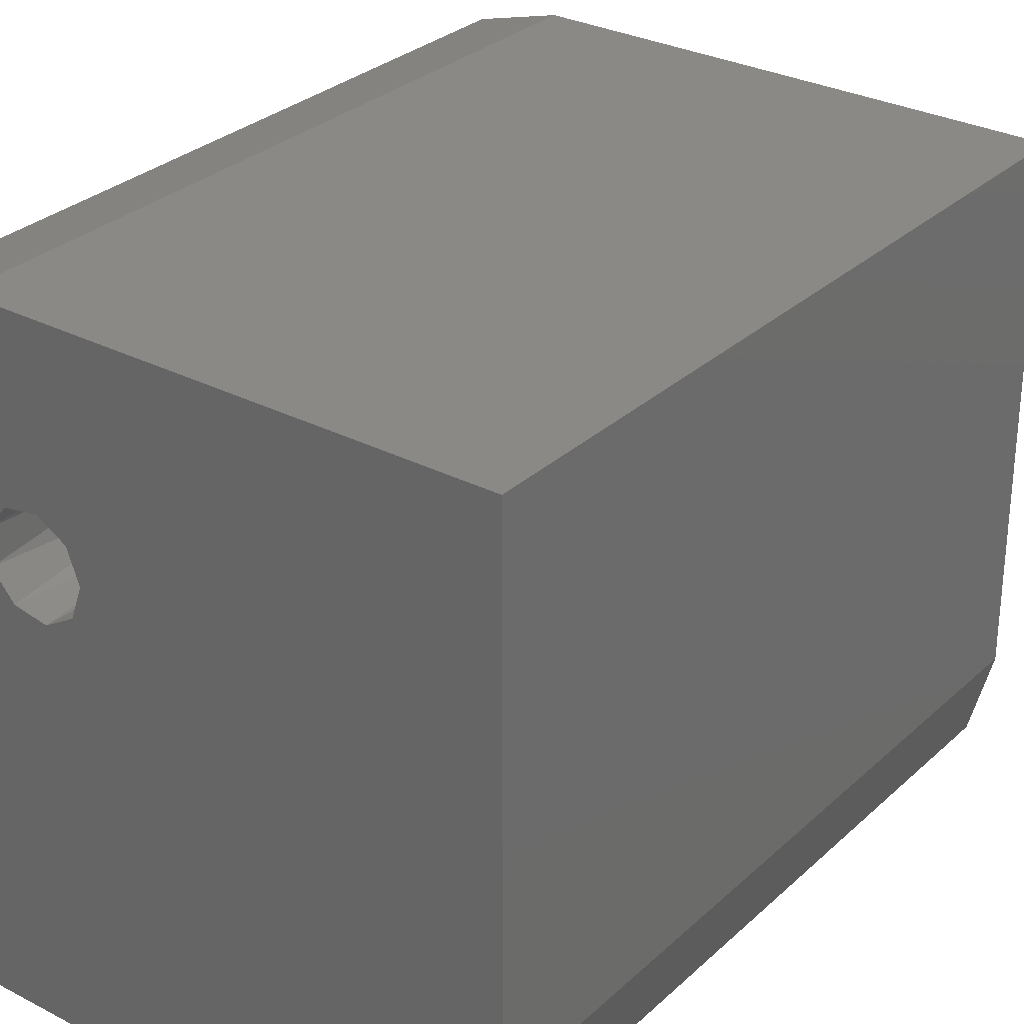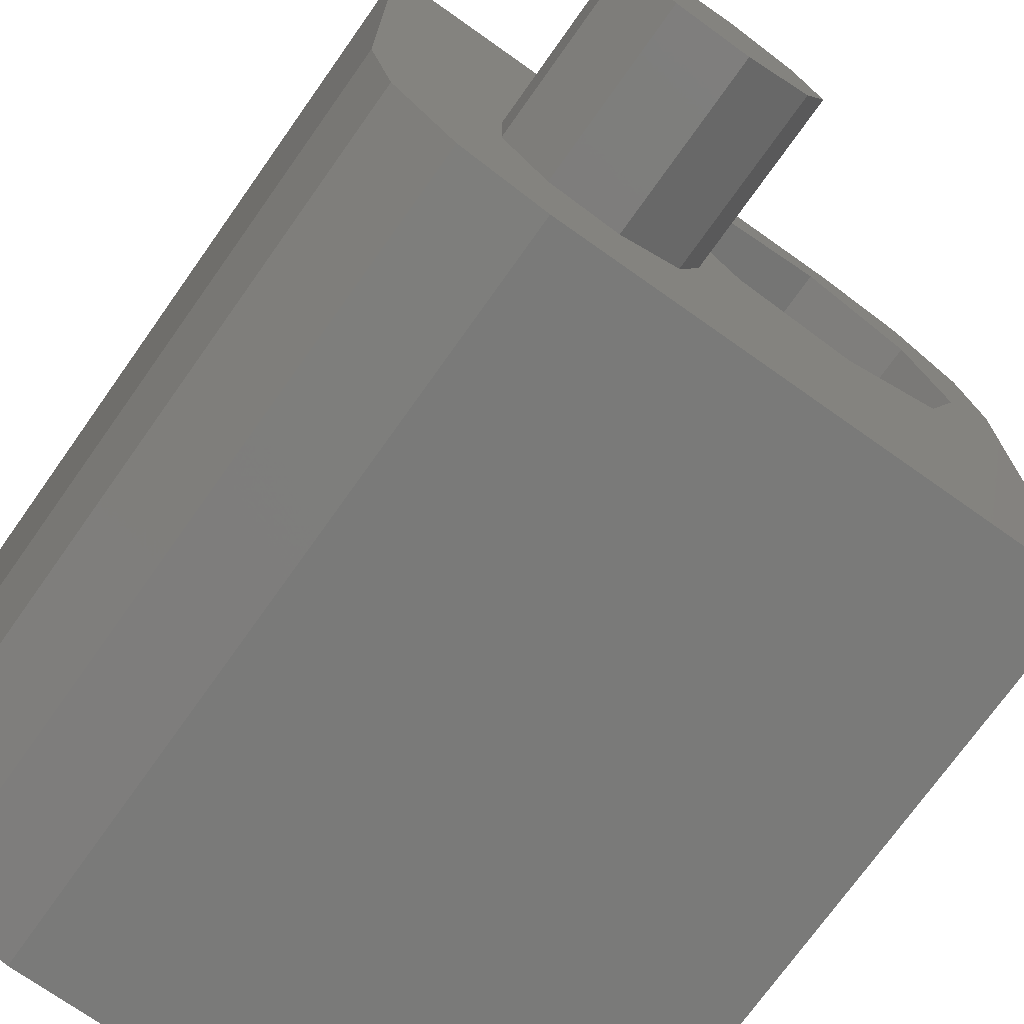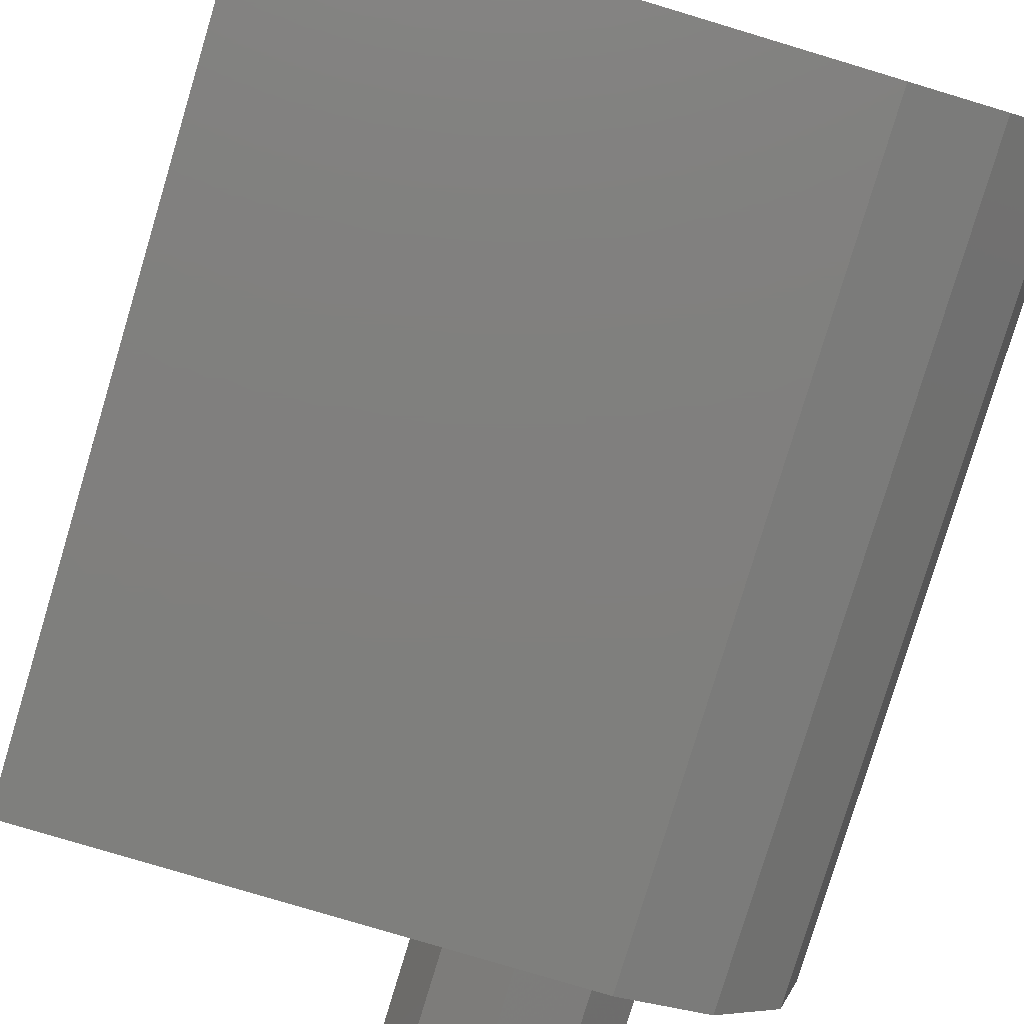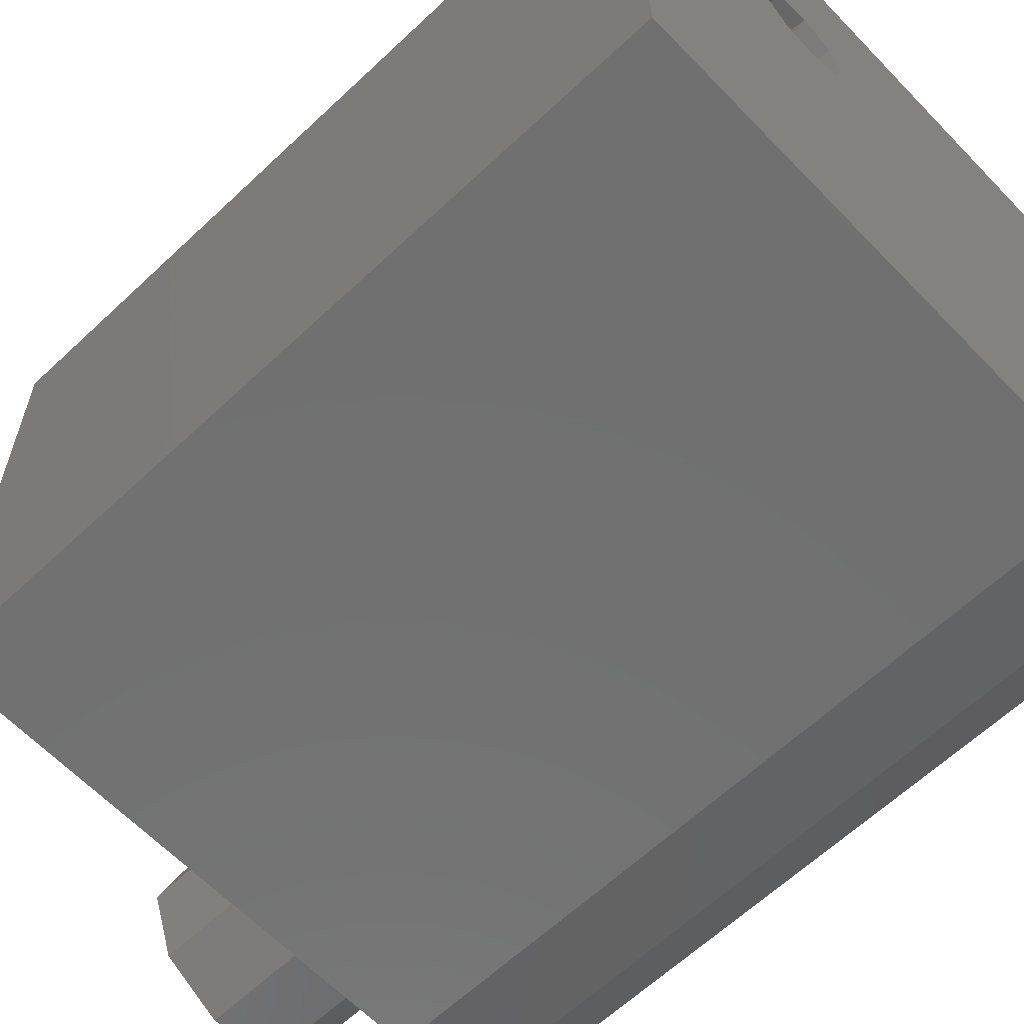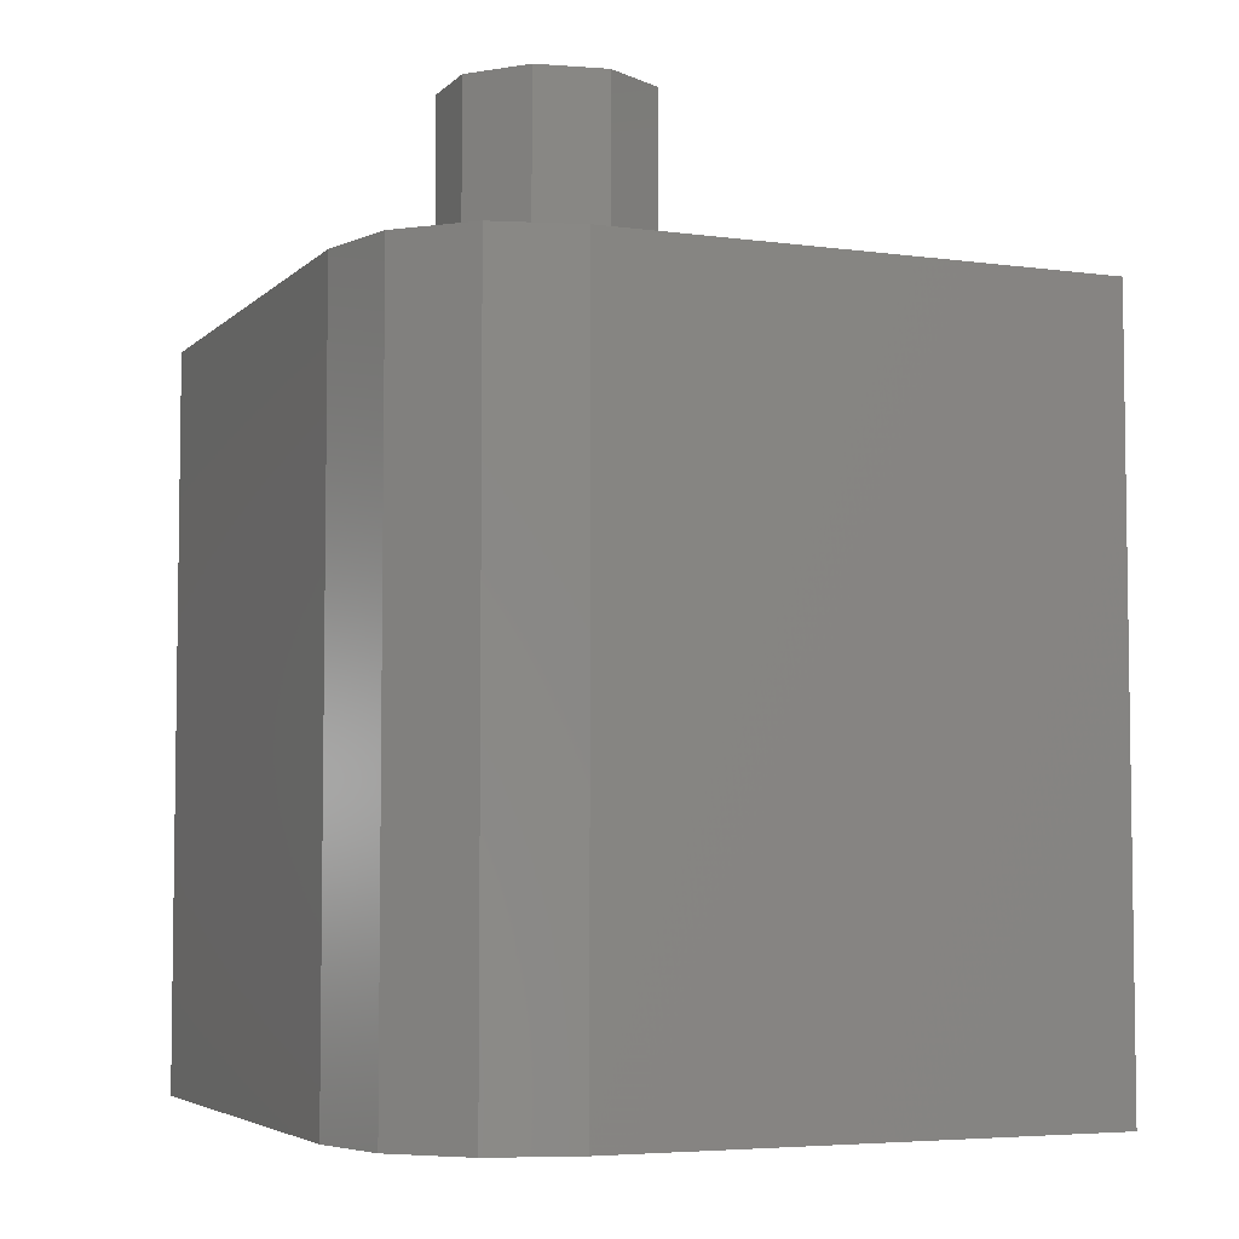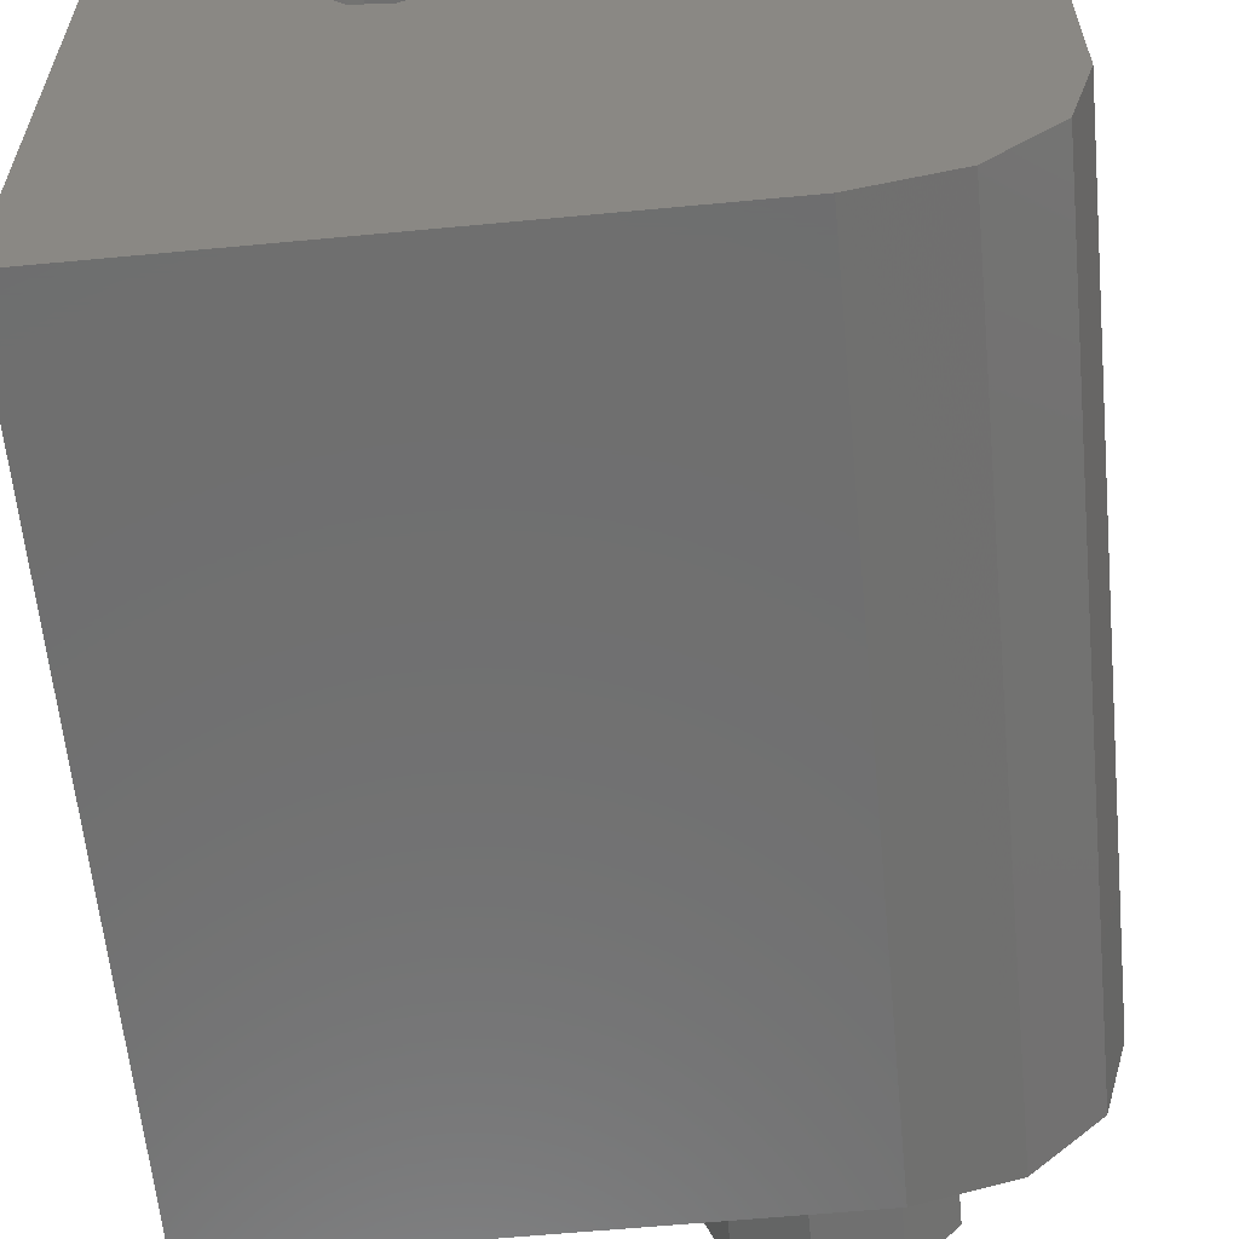
<metadata>
{"format":"stl","ext":"stl","renderer":"f3d","projection":"perspective","resolution":1024,"background":"white","views":[{"elev":29.8,"azim":-142.8,"up":"+Y"},{"elev":-73.0,"azim":-35.3,"up":"+Y"},{"elev":-79.3,"azim":163.3,"up":"+Y"},{"elev":-62.5,"azim":133.7,"up":"+Y"},{"elev":-5.1,"azim":-23.0,"up":"+Z"},{"elev":-60.9,"azim":-174.5,"up":"+Y"}]}
</metadata>
<code>
# stl→obj: 74 verts, 148 faces
v 8.798 4.572 27
v 9.5 6.5 22
v 9.5 6.5 27
v 8.798 8.428 22
v 8.798 8.428 27
v 7.021 9.454 22
v 7.021 9.454 27
v 5 9.098 22
v 5 9.098 27
v 3.681 7.526 22
v 3.681 7.526 27
v 3.681 5.474 22
v 3.681 5.474 27
v 5 3.902 22
v 5 3.902 27
v 7.021 3.546 22
v 7.021 3.546 27
v 8.798 4.572 22
v 12.35 14.46 0
v 12.09 14.01 6
v 12 13.5 0
v 12.09 12.99 6
v 12.35 12.54 0
v 12.75 12.2 6
v 13.24 12.02 0
v 13.76 12.02 6
v 14.25 12.2 0
v 14.65 12.54 6
v 14.91 12.99 0
v 15 13.5 6
v 14.91 14.01 0
v 14.65 14.46 6
v 14.25 14.8 0
v 13.76 14.98 6
v 13.24 14.98 0
v 12.75 14.8 6
v 17.33 16.71 22
v 18.5 13.5 6
v 18.5 13.5 22
v 17.33 10.29 6
v 17.33 10.29 22
v 14.37 8.576 6
v 14.37 8.576 22
v 11 9.17 6
v 11 9.17 22
v 8.802 11.79 6
v 8.802 11.79 22
v 8.802 15.21 6
v 8.802 15.21 22
v 11 17.83 6
v 11 17.83 22
v 14.37 18.42 6
v 14.37 18.42 22
v 17.33 16.71 6
v 20 15 0
v 19.33 17.5 0
v 20 15 22
v 19.33 17.5 22
v 17.5 19.33 22
v 17.5 19.33 0
v 15 20 22
v 15 20 0
v 20 0 0
v 20 0 22
v 5 0 0
v 5 0 22
v 0 5 0
v 0.6699 2.5 0
v 0 5 22
v 0.6699 2.5 22
v 2.5 0.6699 22
v 2.5 0.6699 0
v 0 20 0
v 0 20 22
f 1 2 3
f 3 2 4
f 3 4 5
f 5 4 6
f 5 6 7
f 7 6 8
f 7 8 9
f 9 8 10
f 9 10 11
f 11 10 12
f 11 12 13
f 13 12 14
f 13 14 15
f 15 14 16
f 15 16 17
f 17 16 18
f 17 18 1
f 1 18 2
f 3 5 1
f 1 5 17
f 17 5 7
f 17 7 15
f 15 7 9
f 15 9 13
f 13 9 11
f 19 20 21
f 21 20 22
f 21 22 23
f 23 22 24
f 23 24 25
f 25 24 26
f 25 26 27
f 27 26 28
f 27 28 29
f 29 28 30
f 29 30 31
f 31 30 32
f 31 32 33
f 33 32 34
f 33 34 35
f 35 34 36
f 35 36 19
f 19 36 20
f 37 38 39
f 39 38 40
f 39 40 41
f 41 40 42
f 41 42 43
f 43 42 44
f 43 44 45
f 45 44 46
f 45 46 47
f 47 46 48
f 47 48 49
f 49 48 50
f 49 50 51
f 51 50 52
f 51 52 53
f 53 52 54
f 53 54 37
f 37 54 38
f 28 40 30
f 30 40 38
f 30 38 54
f 40 28 42
f 42 28 26
f 42 26 24
f 42 24 44
f 44 24 22
f 44 22 46
f 46 22 20
f 46 20 48
f 48 20 50
f 50 20 36
f 50 36 52
f 52 36 34
f 52 34 32
f 52 32 54
f 54 32 30
f 55 56 57
f 57 56 58
f 58 56 59
f 59 56 60
f 59 60 61
f 61 60 62
f 63 55 64
f 64 55 57
f 65 63 66
f 66 63 64
f 67 68 69
f 69 68 70
f 70 68 71
f 71 68 72
f 71 72 66
f 66 72 65
f 73 67 74
f 74 67 69
f 62 73 61
f 61 73 74
f 18 43 2
f 2 43 45
f 2 45 4
f 4 45 47
f 4 47 6
f 6 47 8
f 8 47 49
f 8 49 74
f 74 49 51
f 74 51 61
f 61 51 53
f 61 53 59
f 59 53 37
f 59 37 58
f 58 37 57
f 57 37 39
f 57 39 41
f 16 66 18
f 18 66 64
f 18 64 43
f 43 64 41
f 41 64 57
f 16 14 66
f 66 14 71
f 71 14 70
f 70 14 12
f 70 12 69
f 69 12 10
f 69 10 74
f 74 10 8
f 23 67 21
f 21 67 73
f 21 73 19
f 19 73 62
f 19 62 35
f 35 62 33
f 33 62 60
f 33 60 56
f 67 23 65
f 65 23 25
f 65 25 63
f 63 25 27
f 63 27 55
f 55 27 29
f 55 29 31
f 55 31 56
f 56 31 33
f 65 72 67
f 67 72 68

</code>
